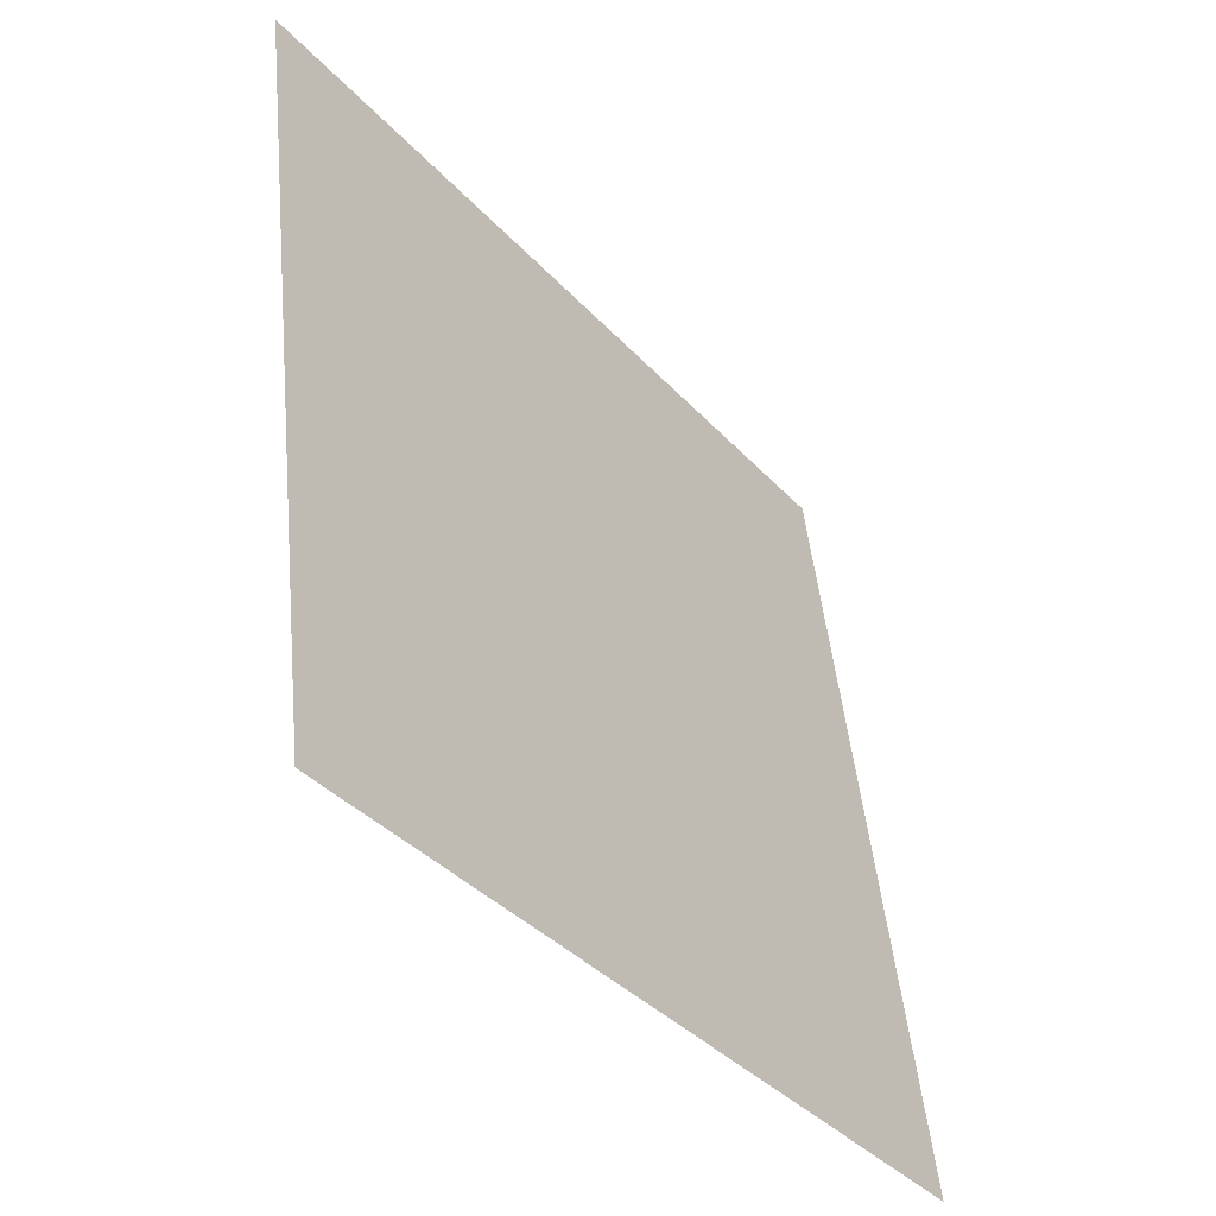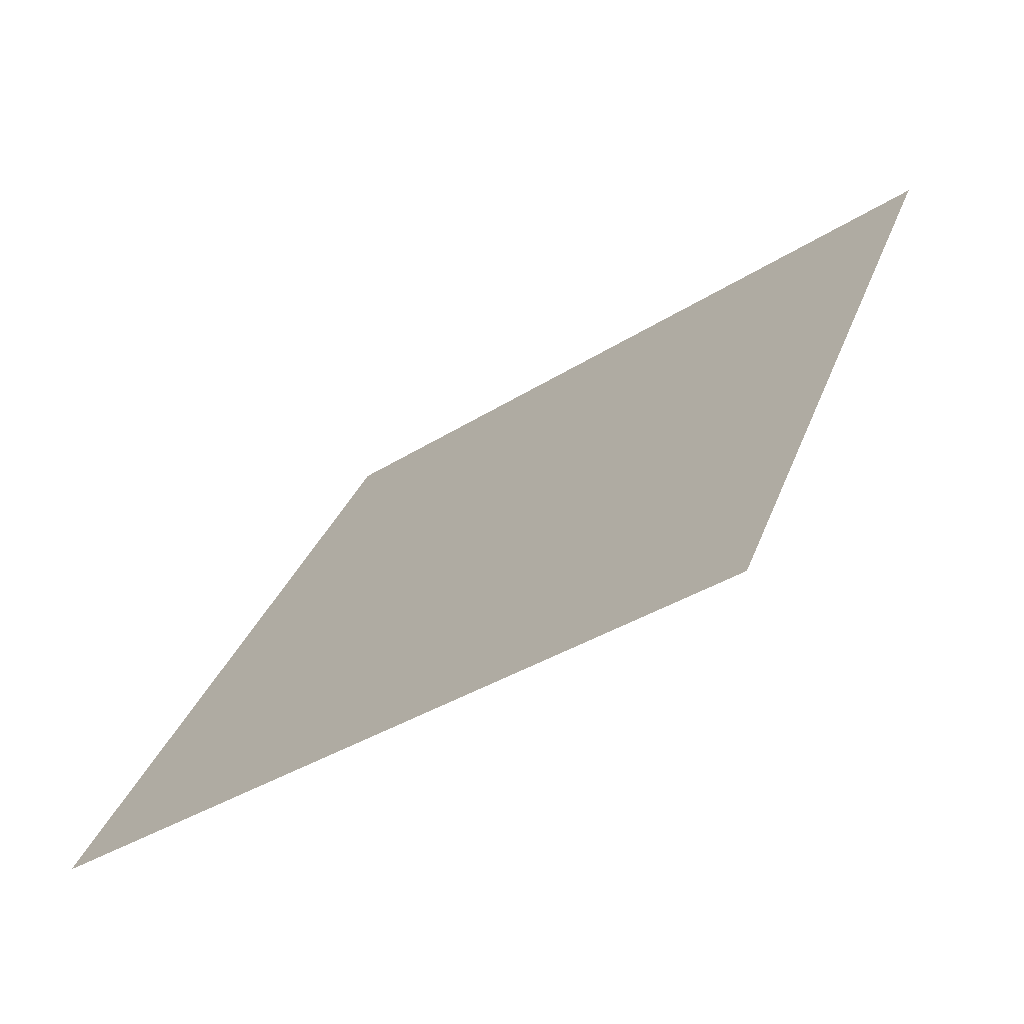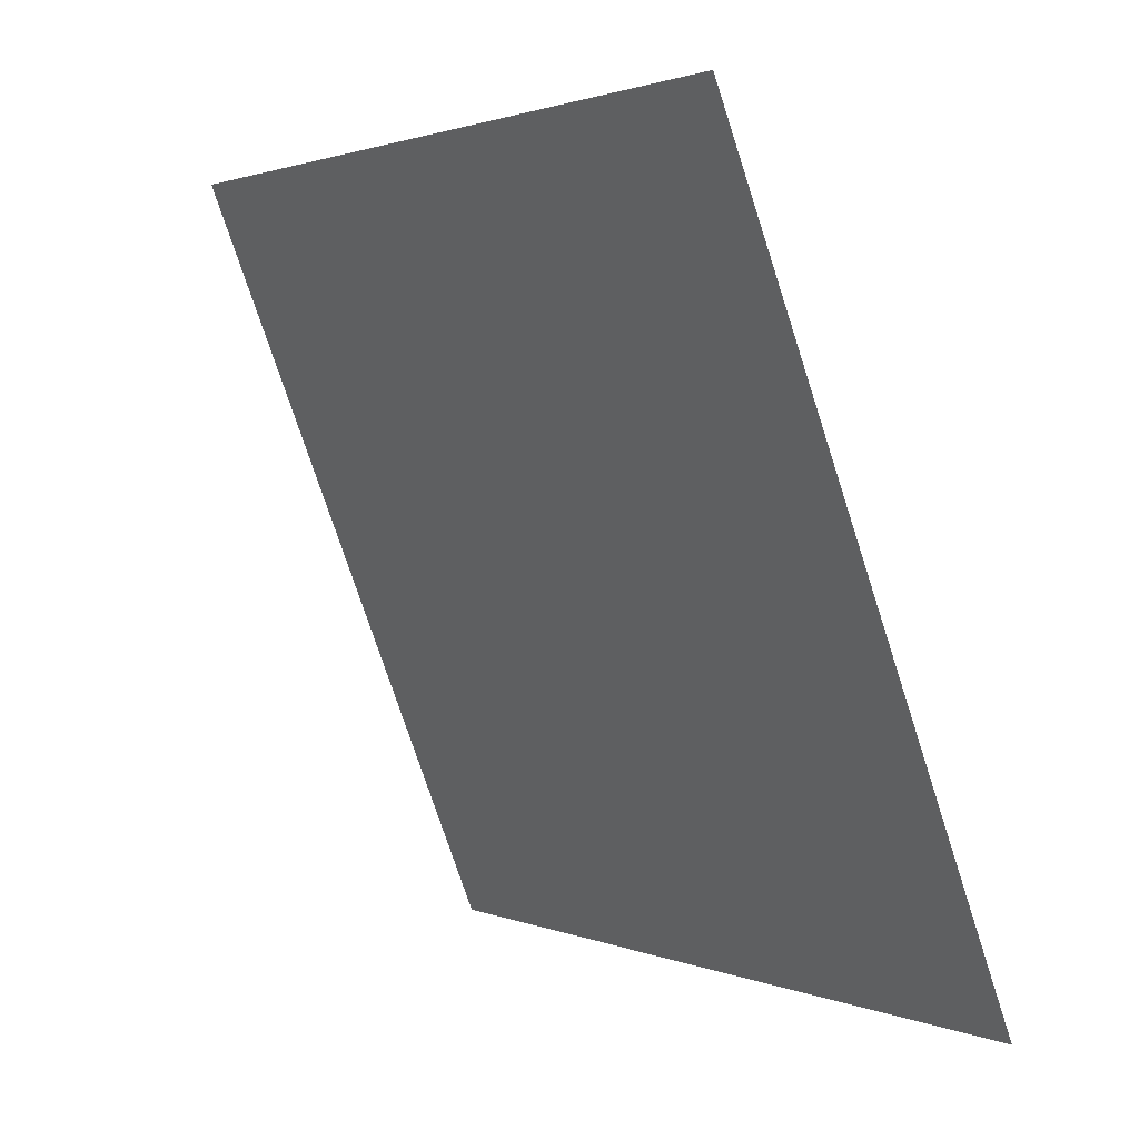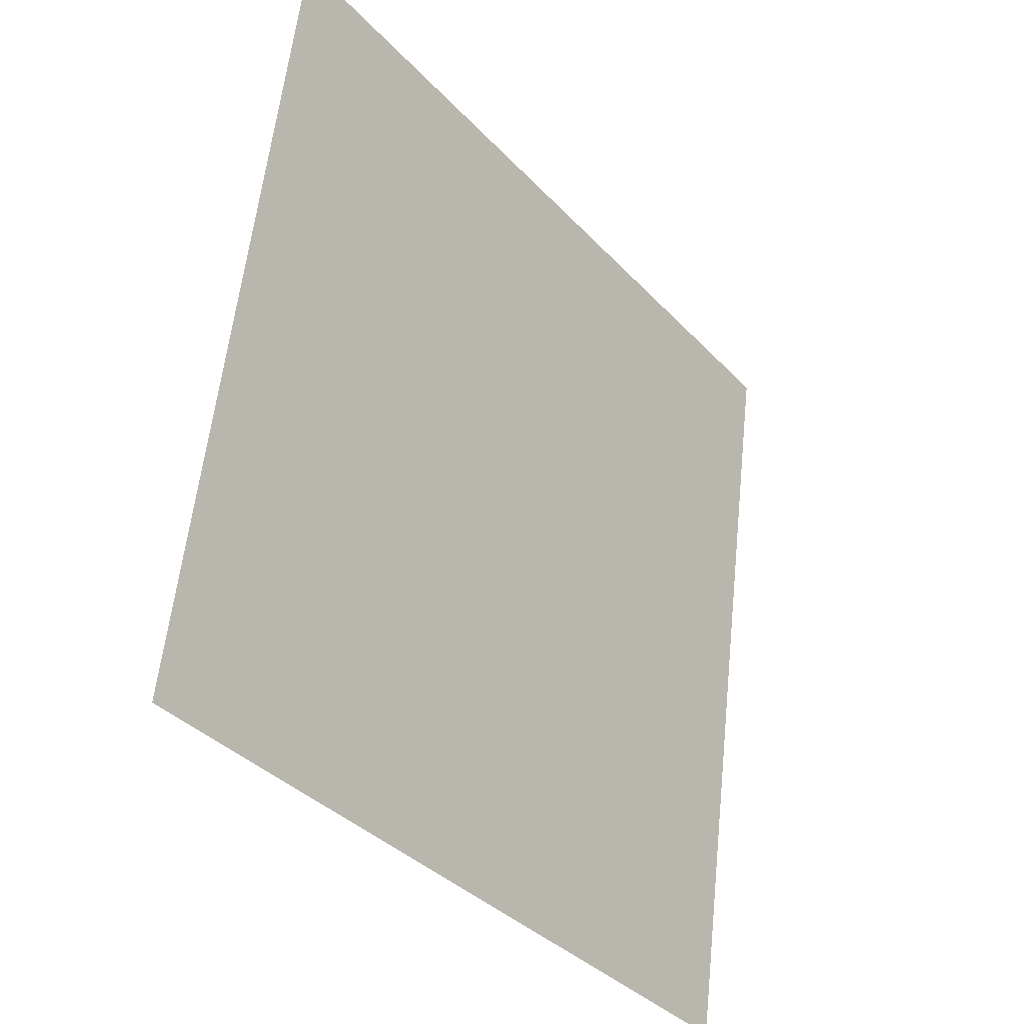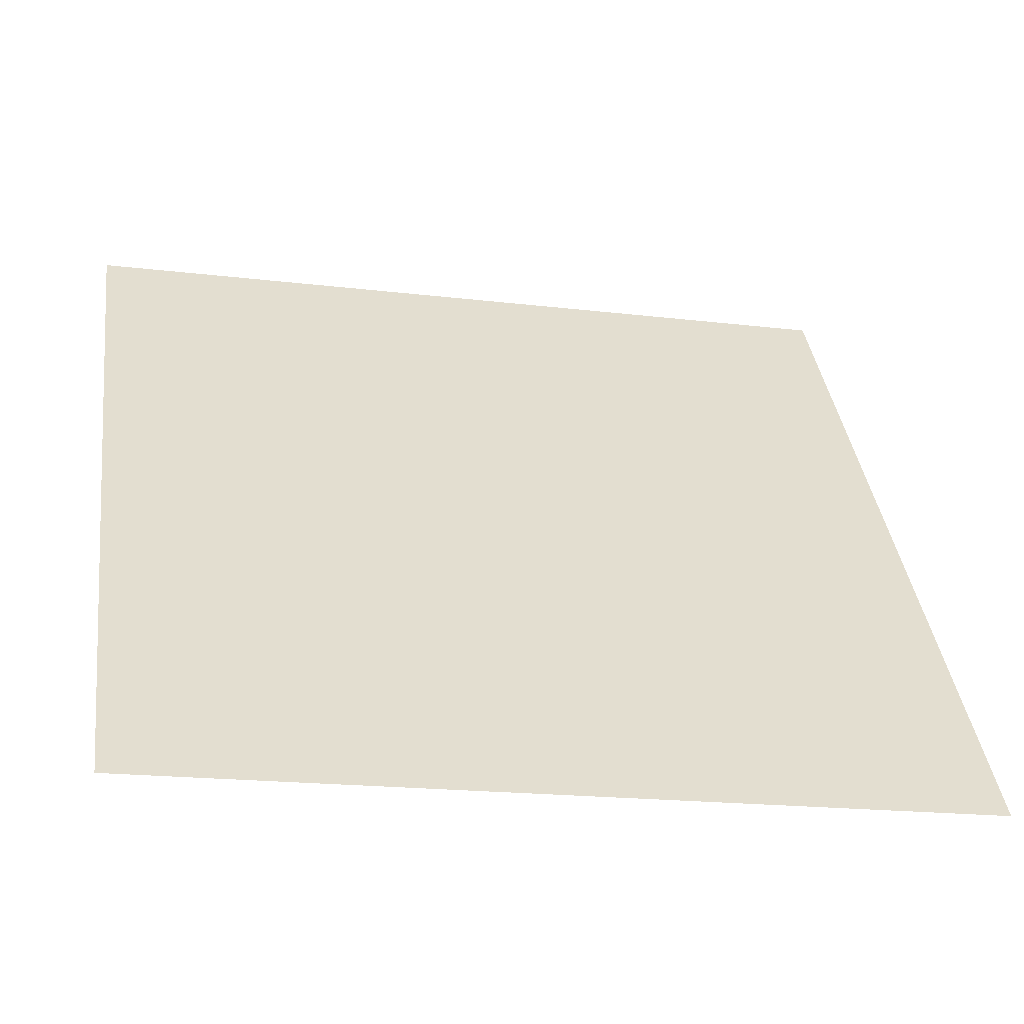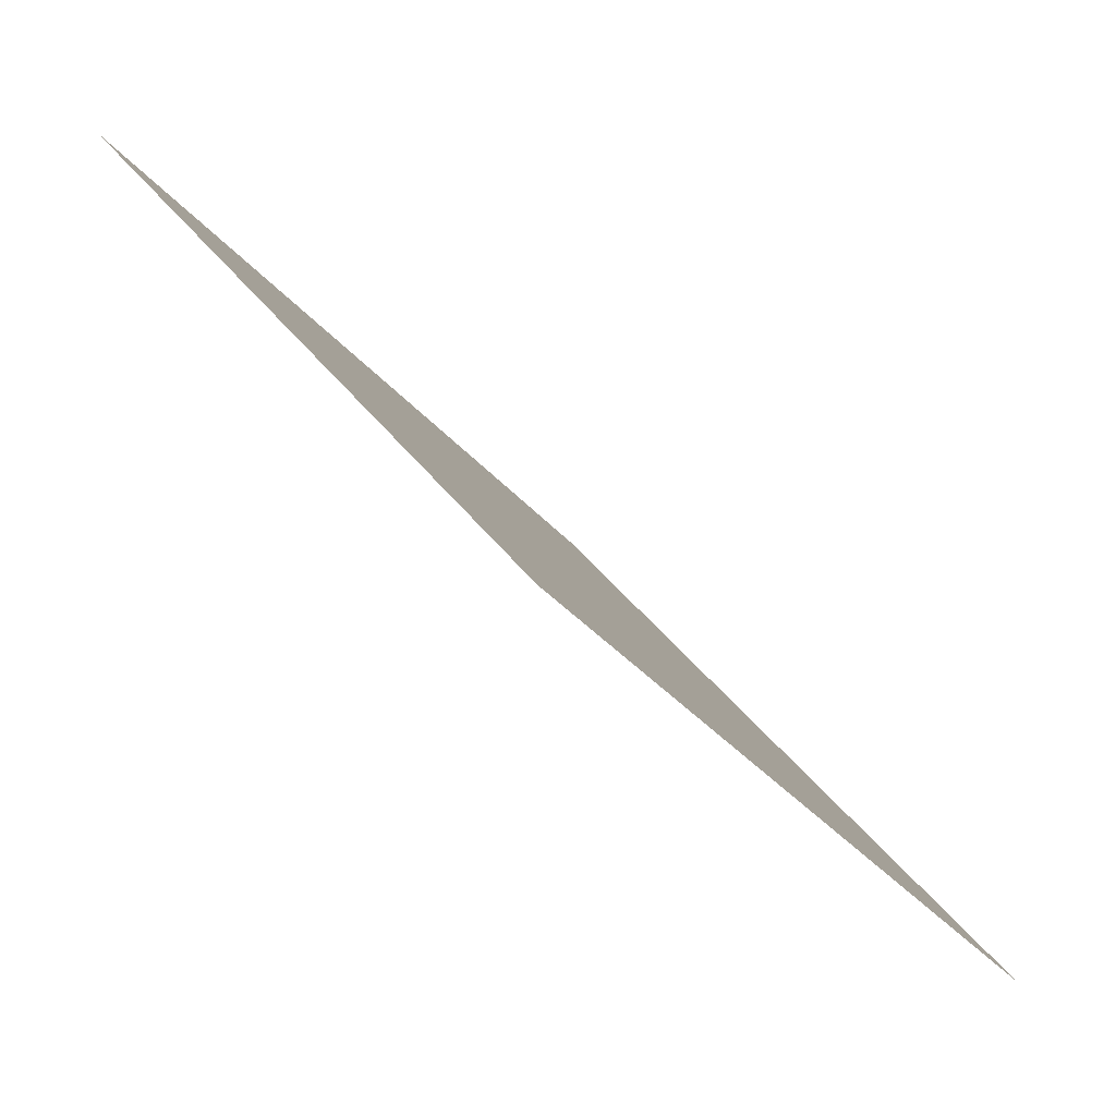
<metadata>
{"format":"obj","ext":"obj","renderer":"f3d","projection":"perspective","resolution":1024,"background":"white","views":[{"elev":48.7,"azim":-97.0,"up":"+Z"},{"elev":32.6,"azim":-71.6,"up":"+Y"},{"elev":-75.1,"azim":-73.3,"up":"+Z"},{"elev":58.7,"azim":-85.3,"up":"+Z"},{"elev":-16.6,"azim":-14.2,"up":"+Z"},{"elev":-32.3,"azim":-58.8,"up":"+Z"}]}
</metadata>
<code>
v -0.06343 0.8543 0.5971
v -0.06999 0.8545 0.5971
v -0.06987 0.8584 0.6024
v -0.06331 0.8582 0.6023
f 4 3 2 1

</code>
